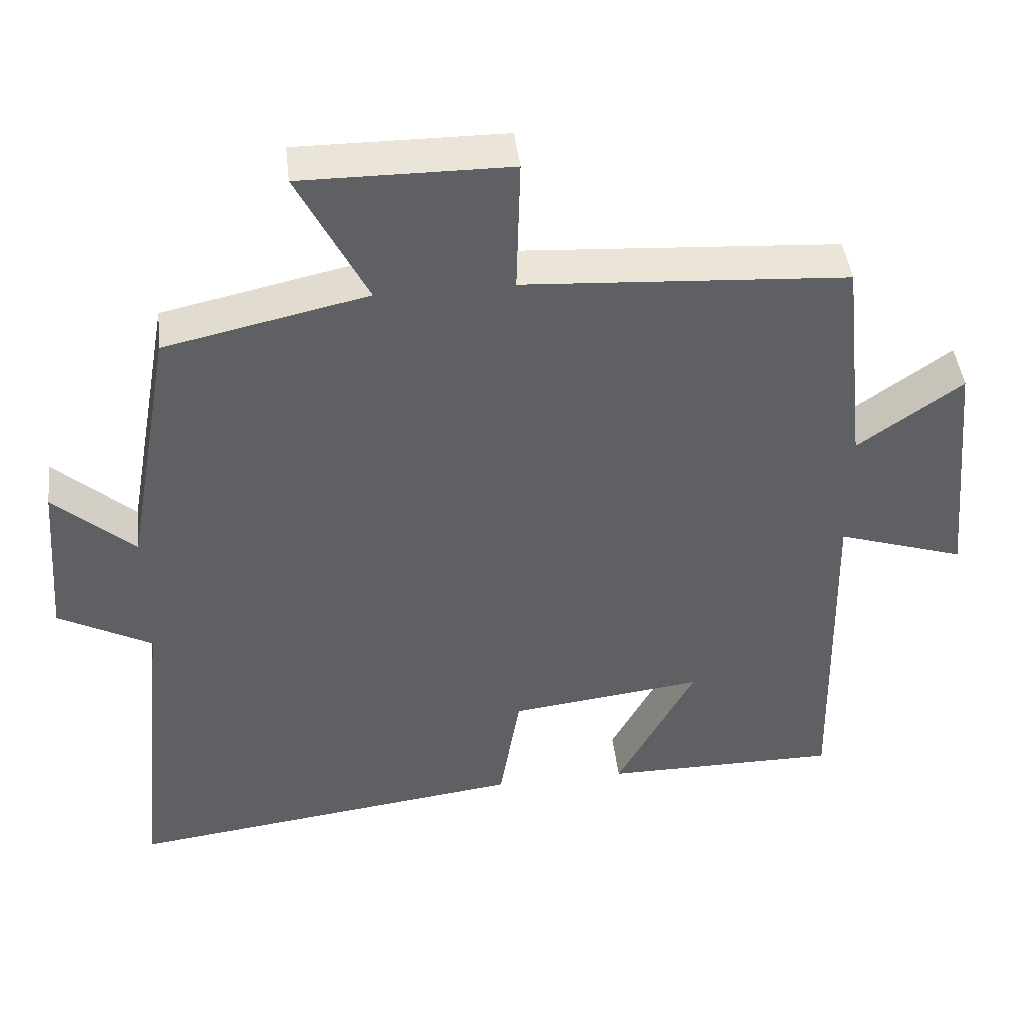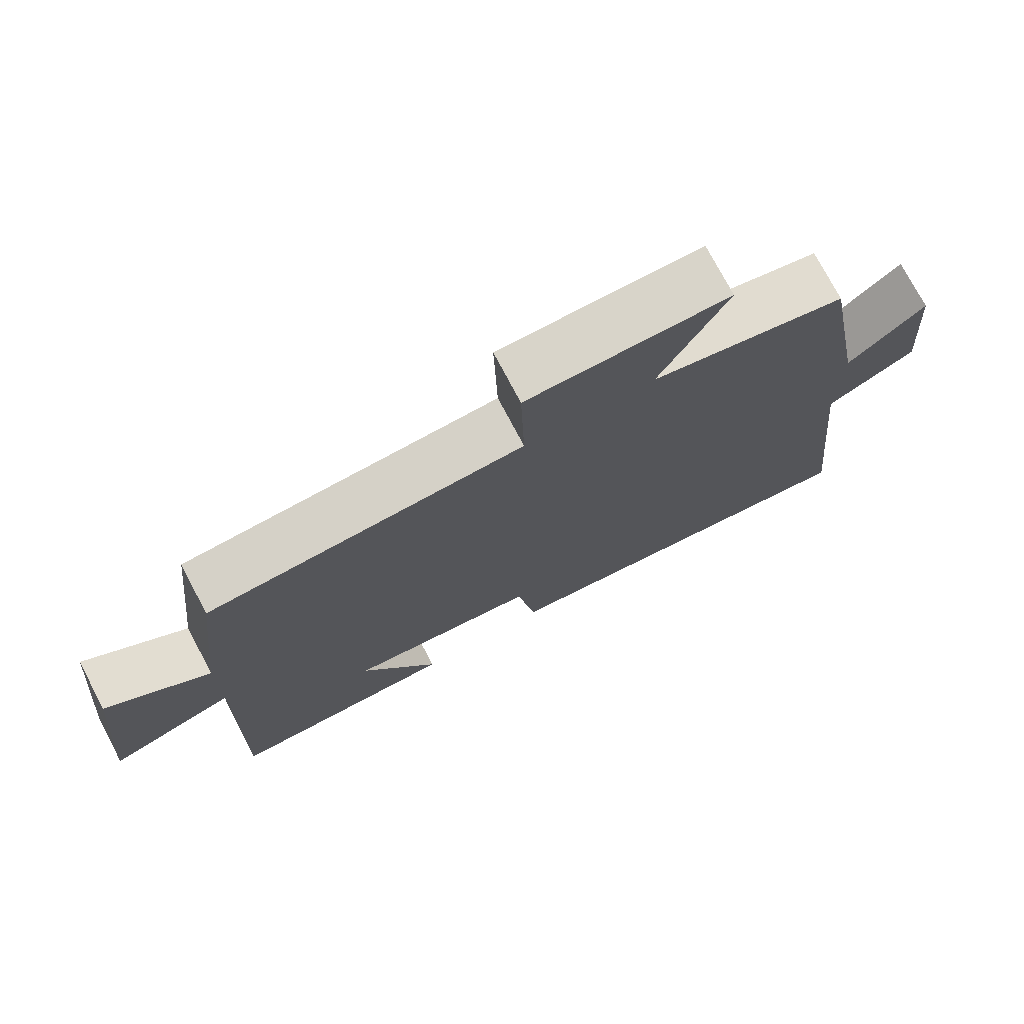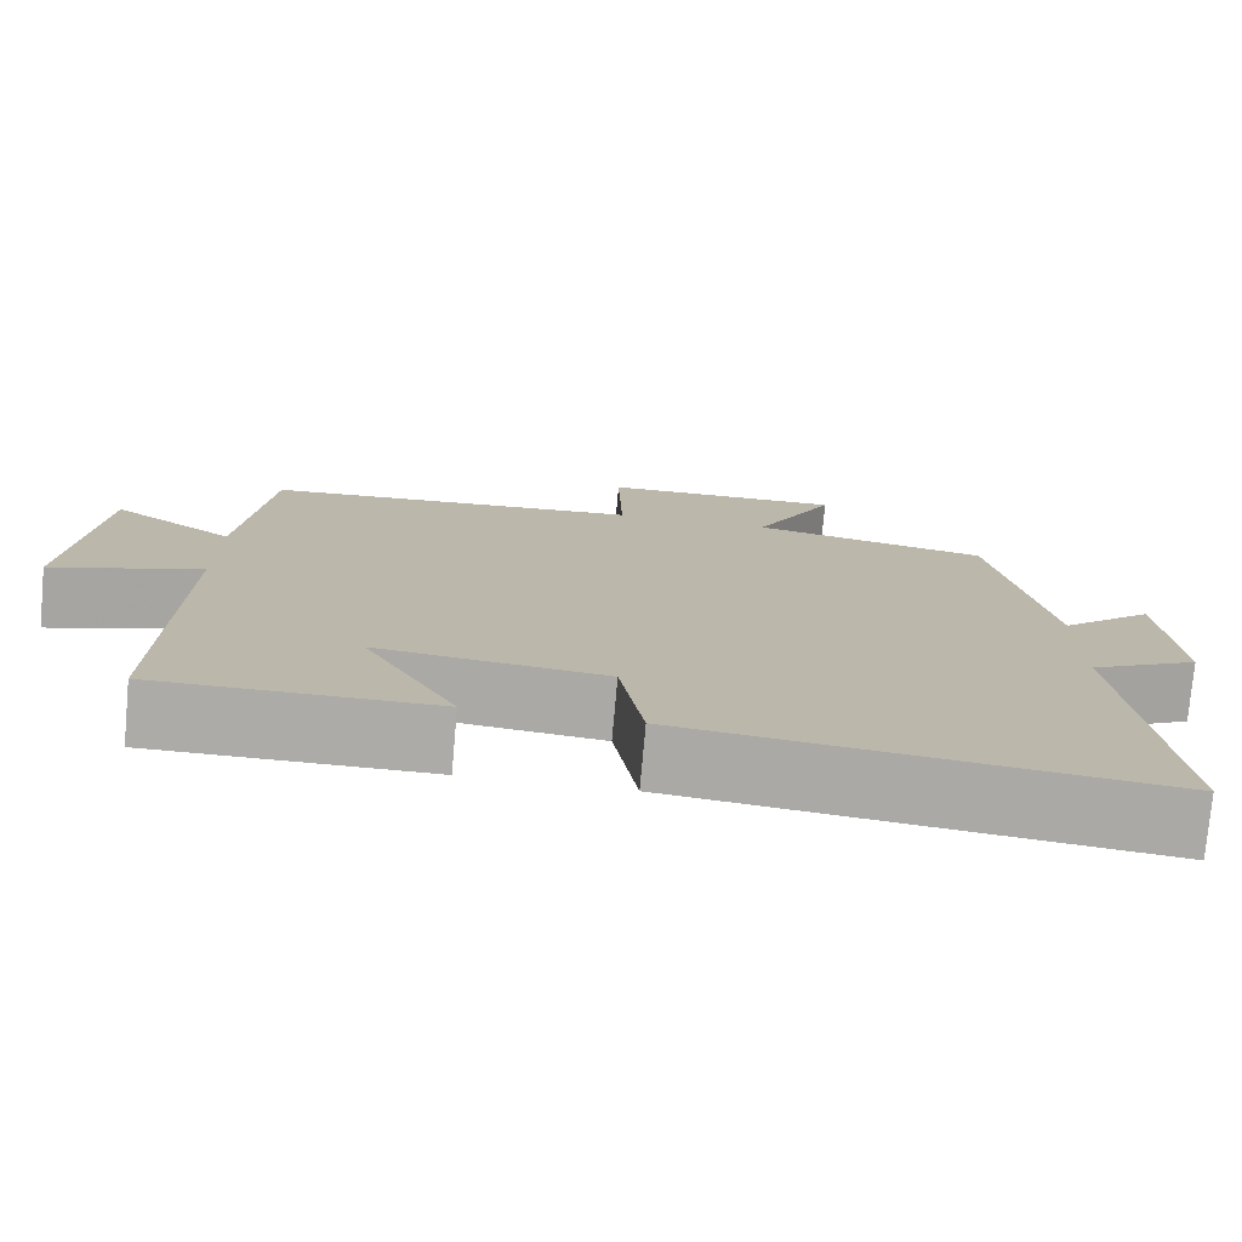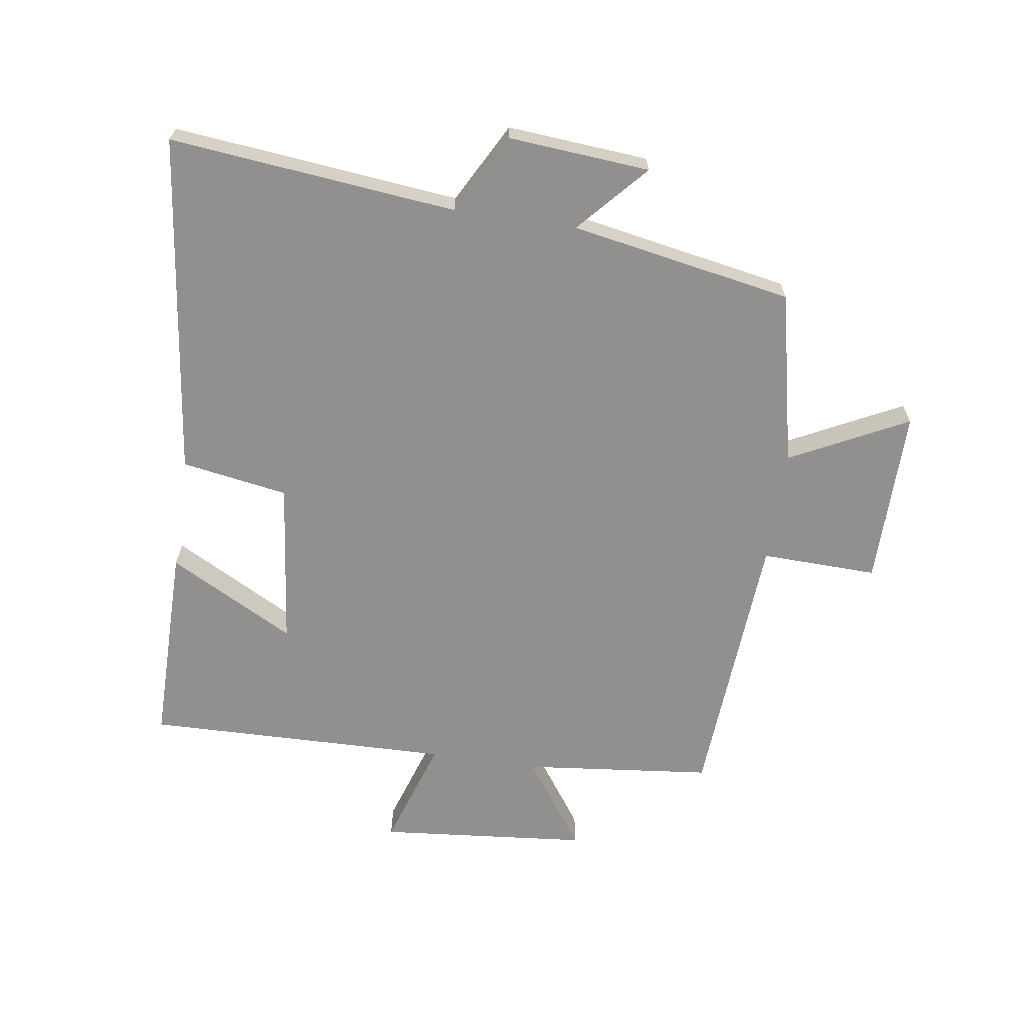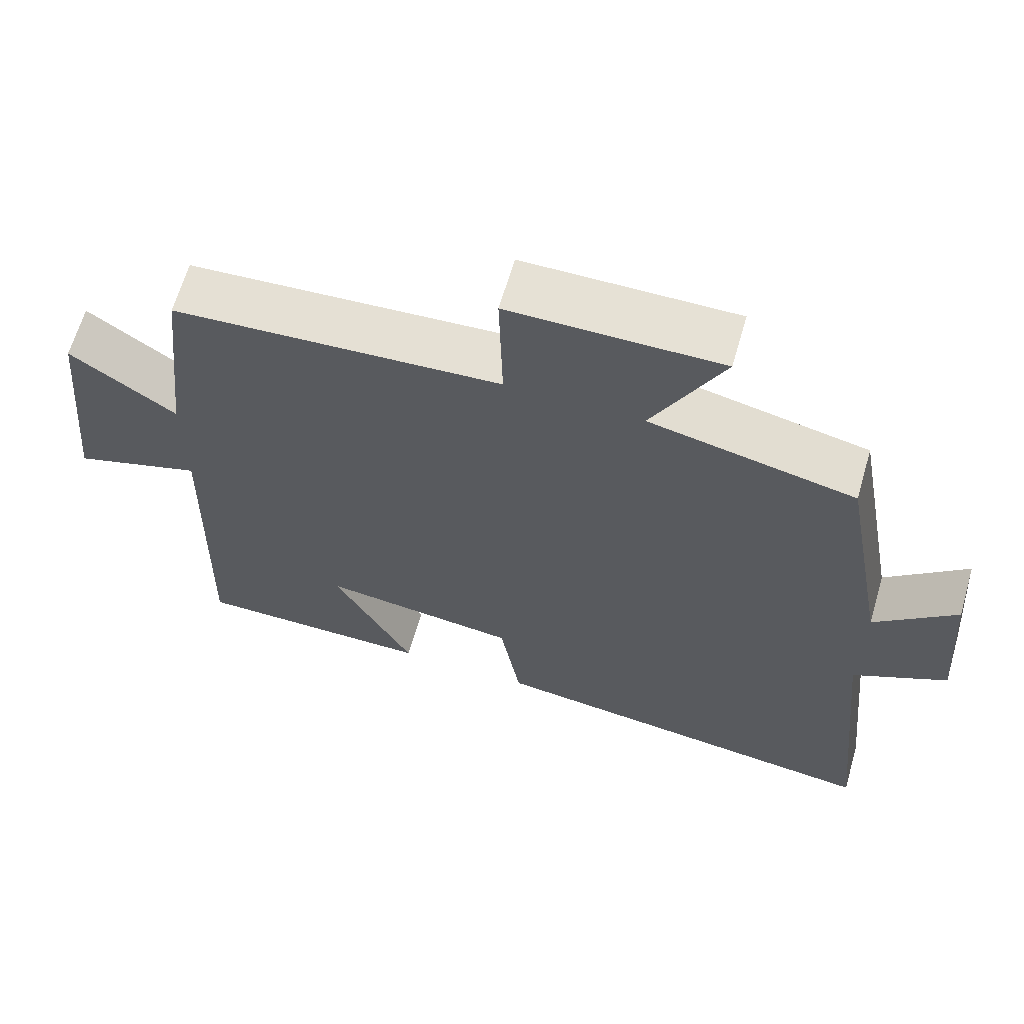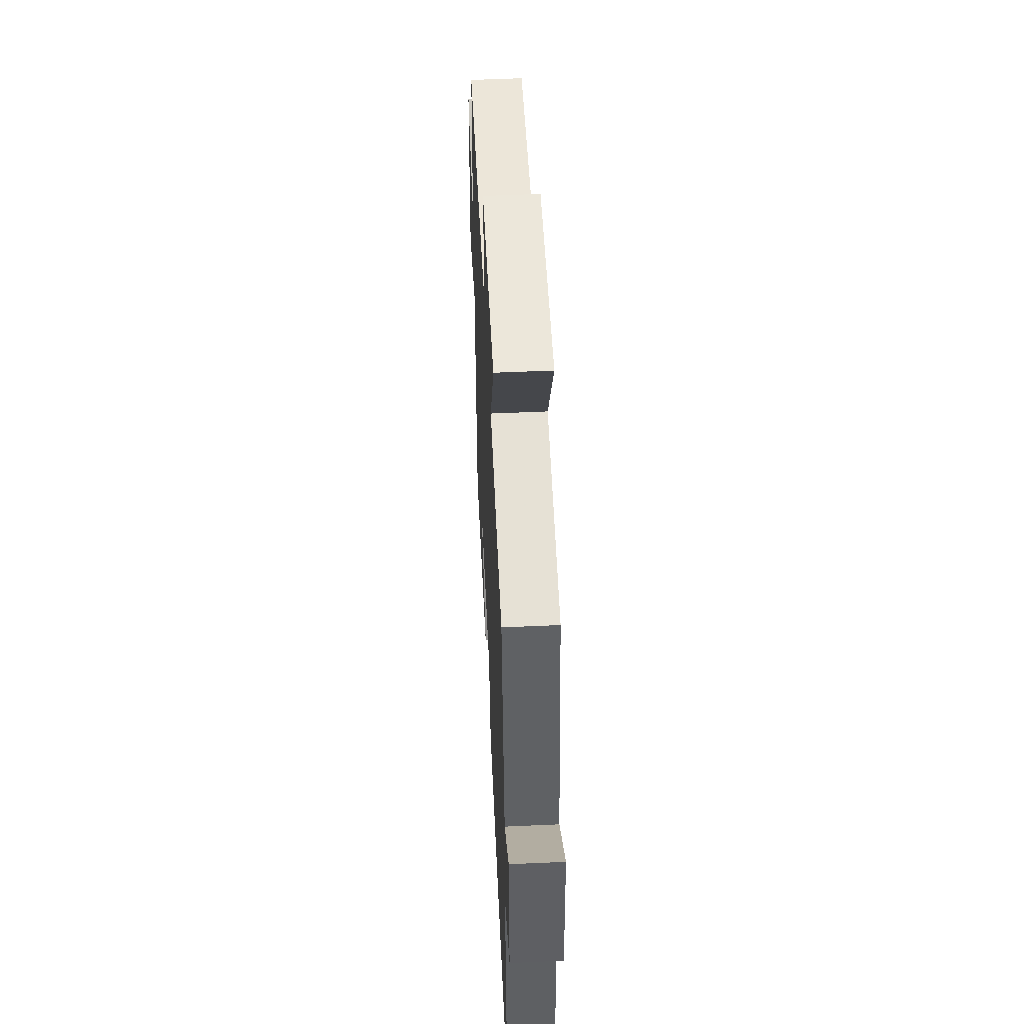
<metadata>
{"format":"obj","ext":"obj","renderer":"f3d","projection":"perspective","resolution":1024,"background":"white","views":[{"elev":44.4,"azim":-6.6,"up":"+Z"},{"elev":75.2,"azim":152.2,"up":"+Z"},{"elev":-76.3,"azim":174.9,"up":"+Z"},{"elev":-65.7,"azim":-98.5,"up":"+Y"},{"elev":64.6,"azim":-163.8,"up":"+Z"},{"elev":52.7,"azim":-92.8,"up":"+Z"}]}
</metadata>
<code>
v 0.467 0.07 0.471
v 0.5 0.07 0.168
v 0.643 0.07 0.269
v 0.675 0.07 -0.067
v 0.5 0.07 -0.01
v 0.511 0.07 -0.5
v 0.188 0.07 -0.5
v 0.296 0.07 -0.298
v 0.03 0.07 -0.33
v 0.002 0.07 -0.5
v -0.547 0.07 -0.57
v -0.5 0.07 -0.112
v -0.628 0.07 -0.043
v -0.61 0.07 0.183
v -0.5 0.07 0.084
v -0.436 0.07 0.439
v -0.159 0.07 0.5
v -0.254 0.07 0.688
v 0.03 0.07 0.686
v 0.025 0.07 0.5
v 0.467 0 0.471
v 0.5 0 0.168
v 0.643 0 0.269
v 0.675 0 -0.067
v 0.5 0 -0.01
v 0.511 0 -0.5
v 0.188 0 -0.5
v 0.296 0 -0.298
v 0.03 0 -0.33
v 0.002 0 -0.5
v -0.547 0 -0.57
v -0.5 0 -0.112
v -0.628 0 -0.043
v -0.61 0 0.183
v -0.5 0 0.084
v -0.436 0 0.439
v -0.159 0 0.5
v -0.254 0 0.688
v 0.03 0 0.686
v 0.025 0 0.5
f 17 18 19 20
f 15 16 17 20
f 15 20 1 2
f 12 13 14 15
f 12 15 2
f 9 10 11 12
f 8 9 12 2
f 5 6 7 8
f 5 8 2 3
f 3 4 5
f 40 39 38 37
f 40 37 36 35
f 22 21 40 35
f 35 34 33 32
f 22 35 32
f 32 31 30 29
f 22 32 29 28
f 28 27 26 25
f 23 22 28 25
f 25 24 23
f 1 21 22 2
f 2 22 23 3
f 3 23 24 4
f 4 24 25 5
f 5 25 26 6
f 6 26 27 7
f 7 27 28 8
f 8 28 29 9
f 9 29 30 10
f 10 30 31 11
f 11 31 32 12
f 12 32 33 13
f 13 33 34 14
f 14 34 35 15
f 15 35 36 16
f 16 36 37 17
f 17 37 38 18
f 18 38 39 19
f 19 39 40 20
f 20 40 21 1

</code>
